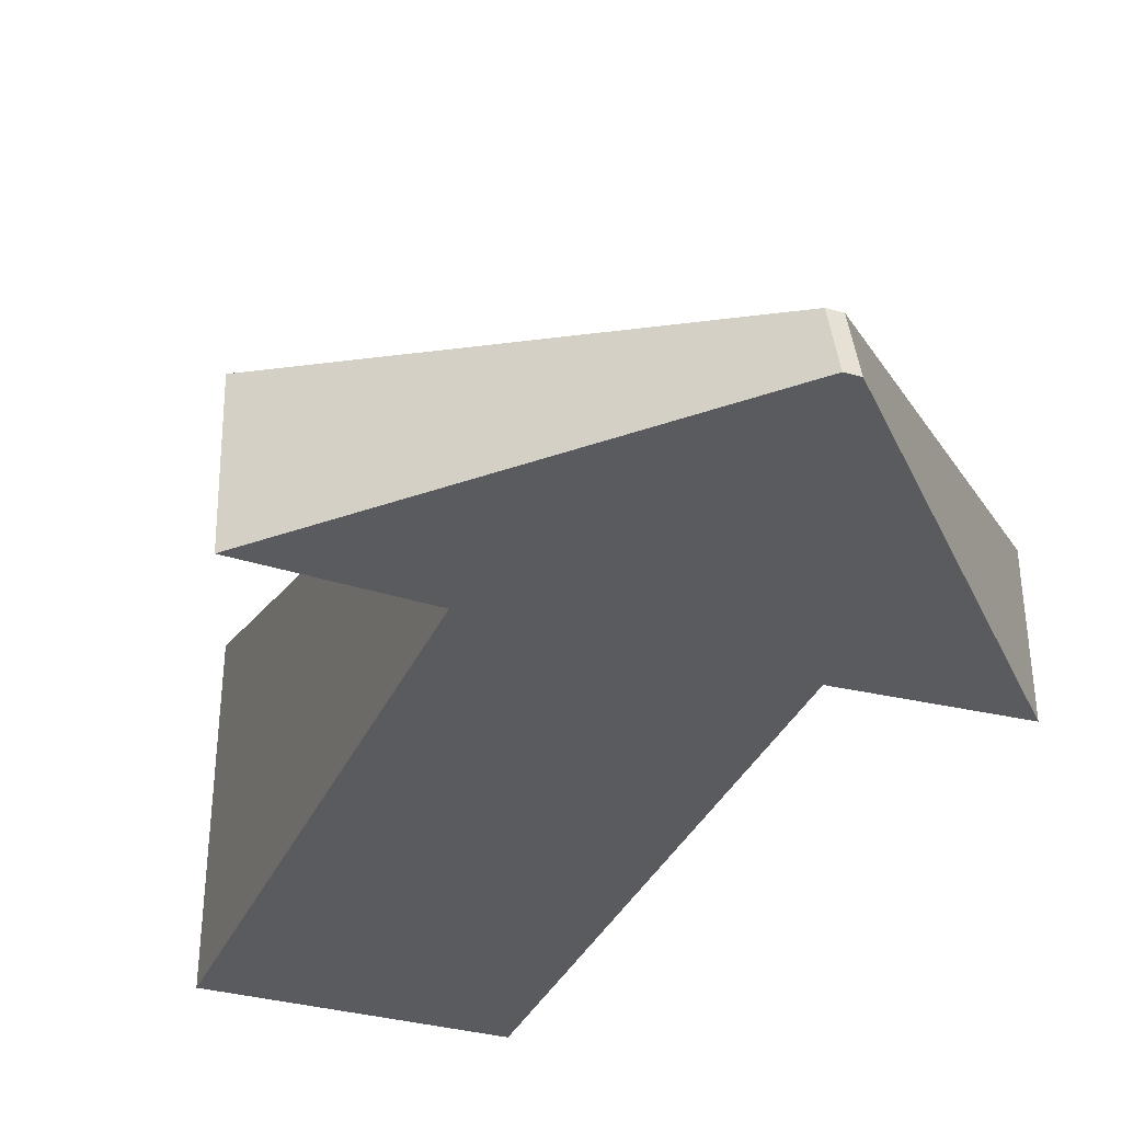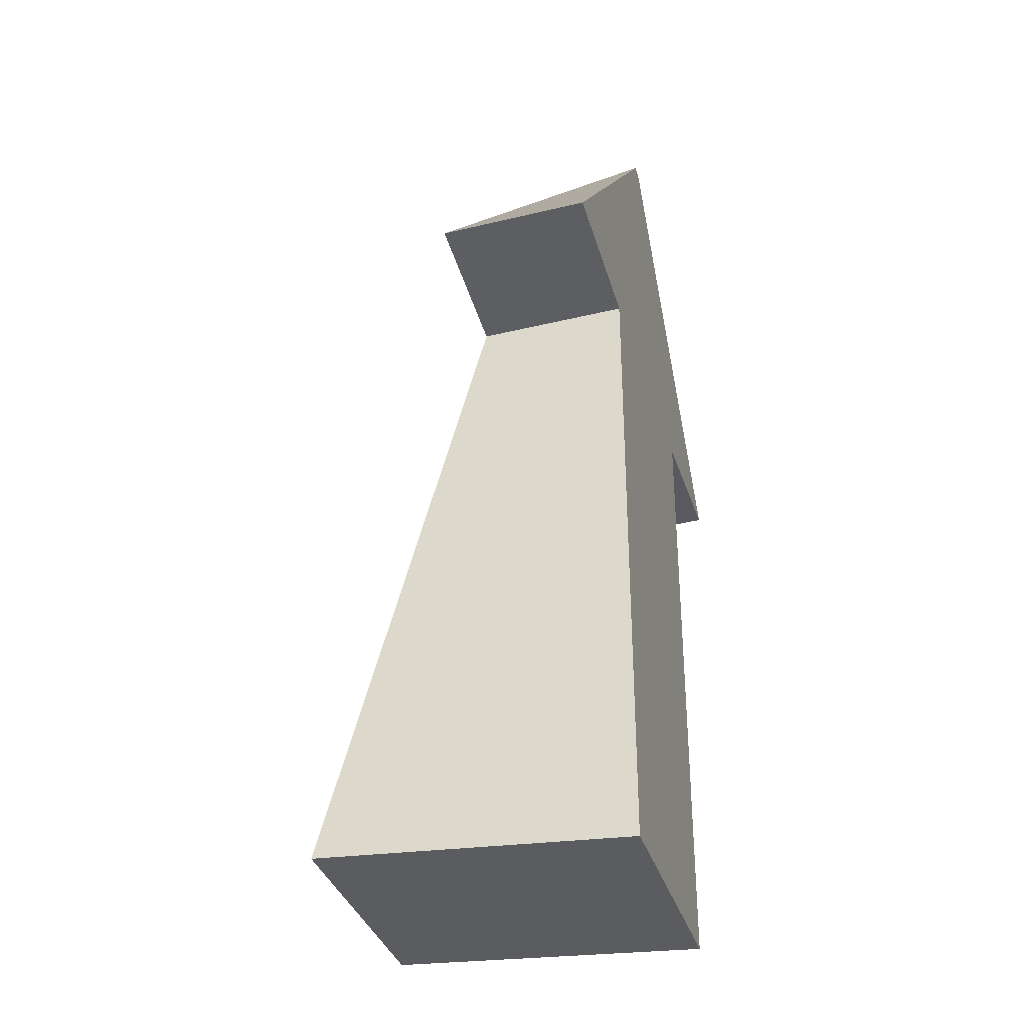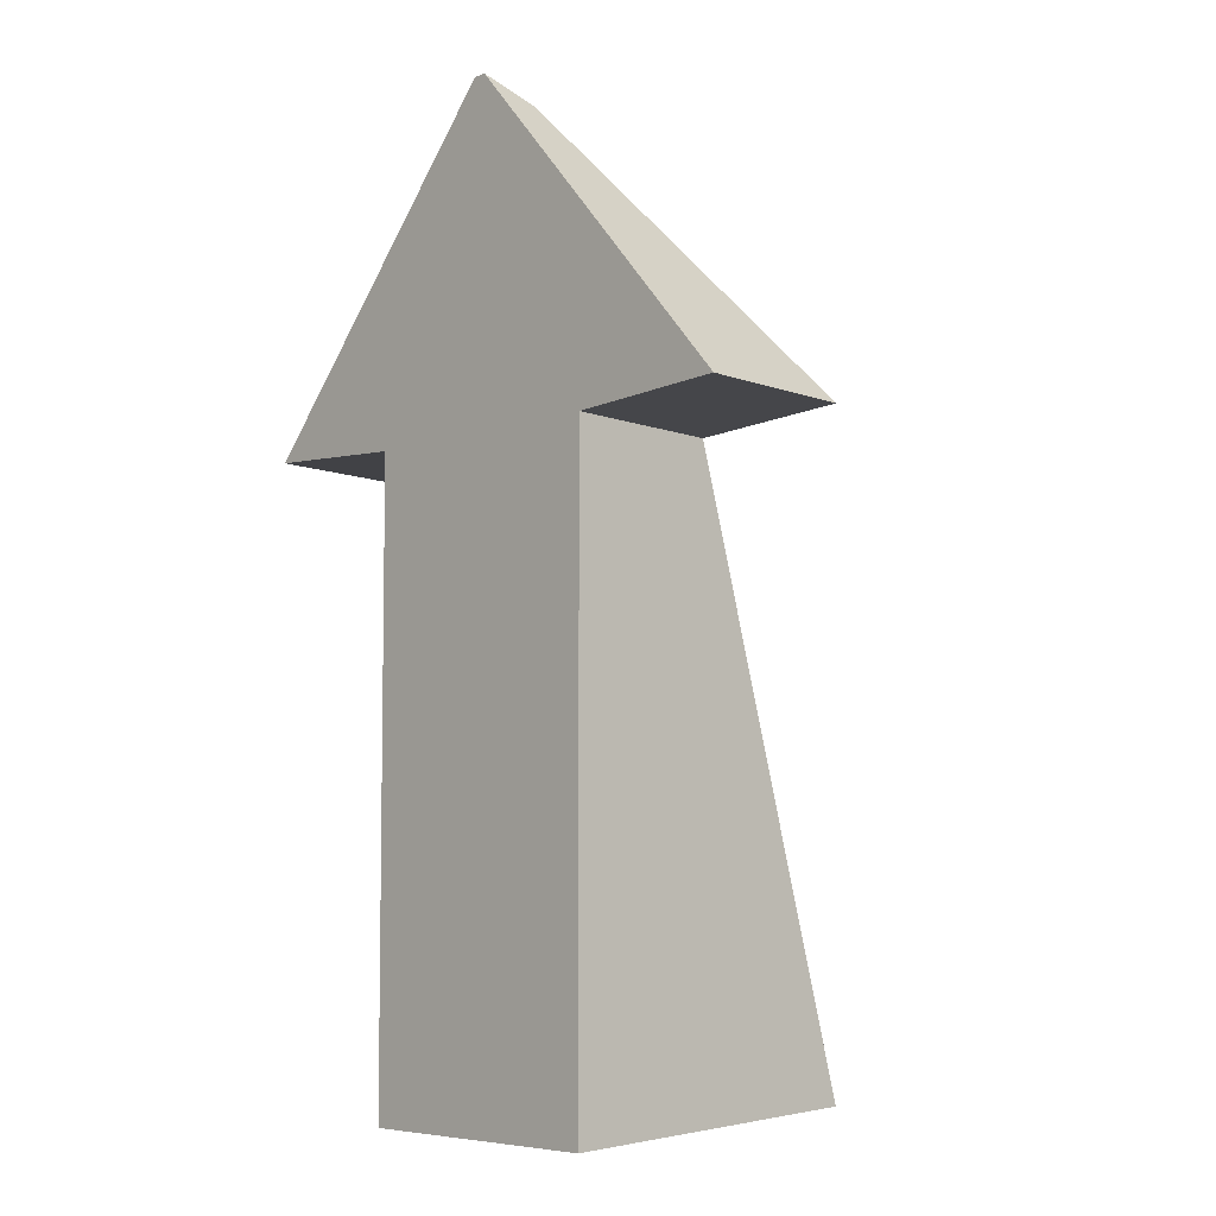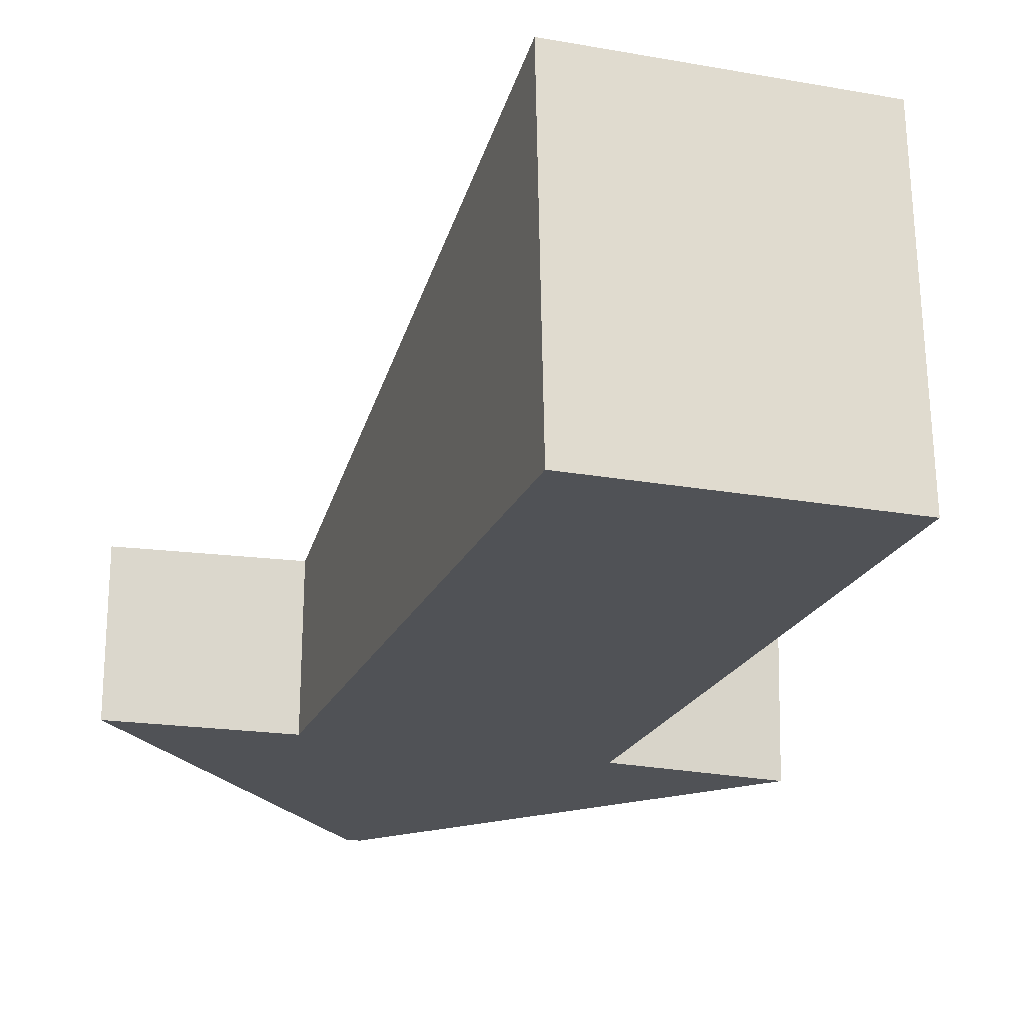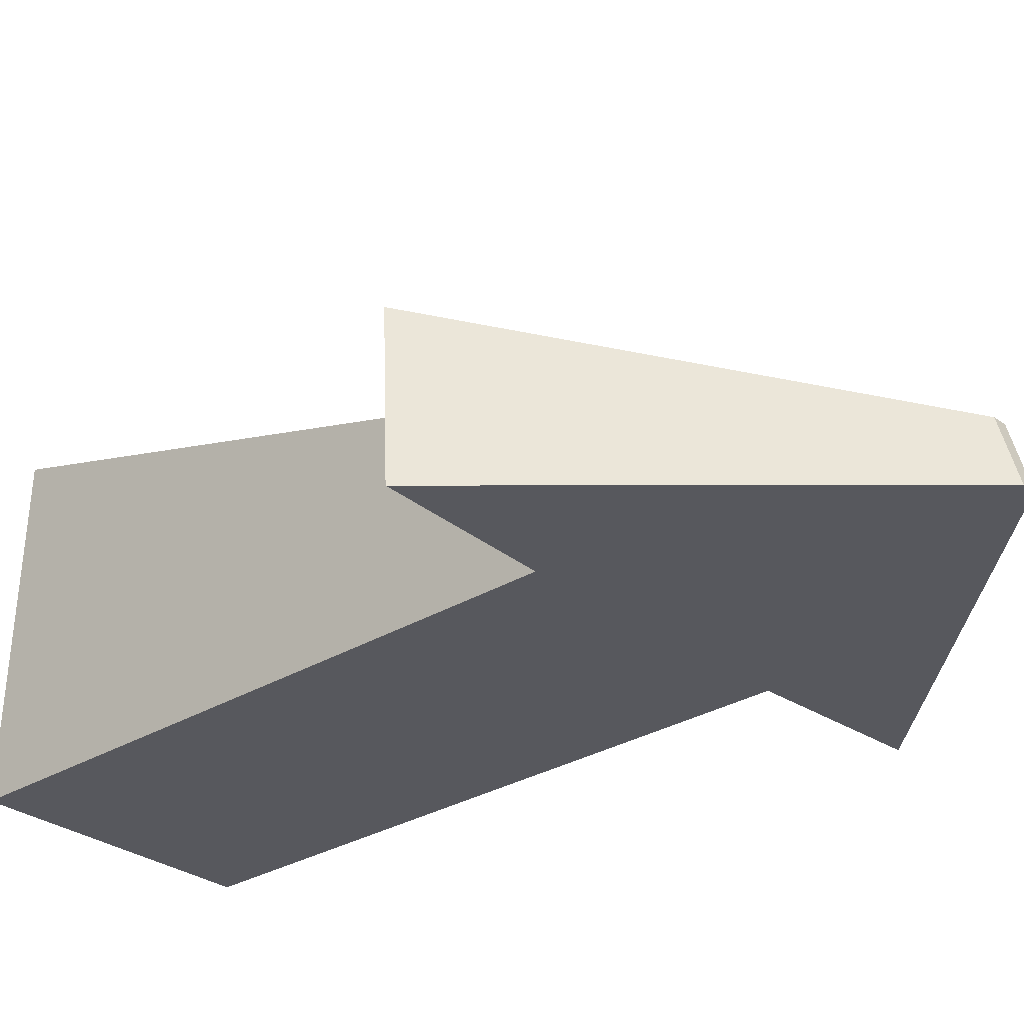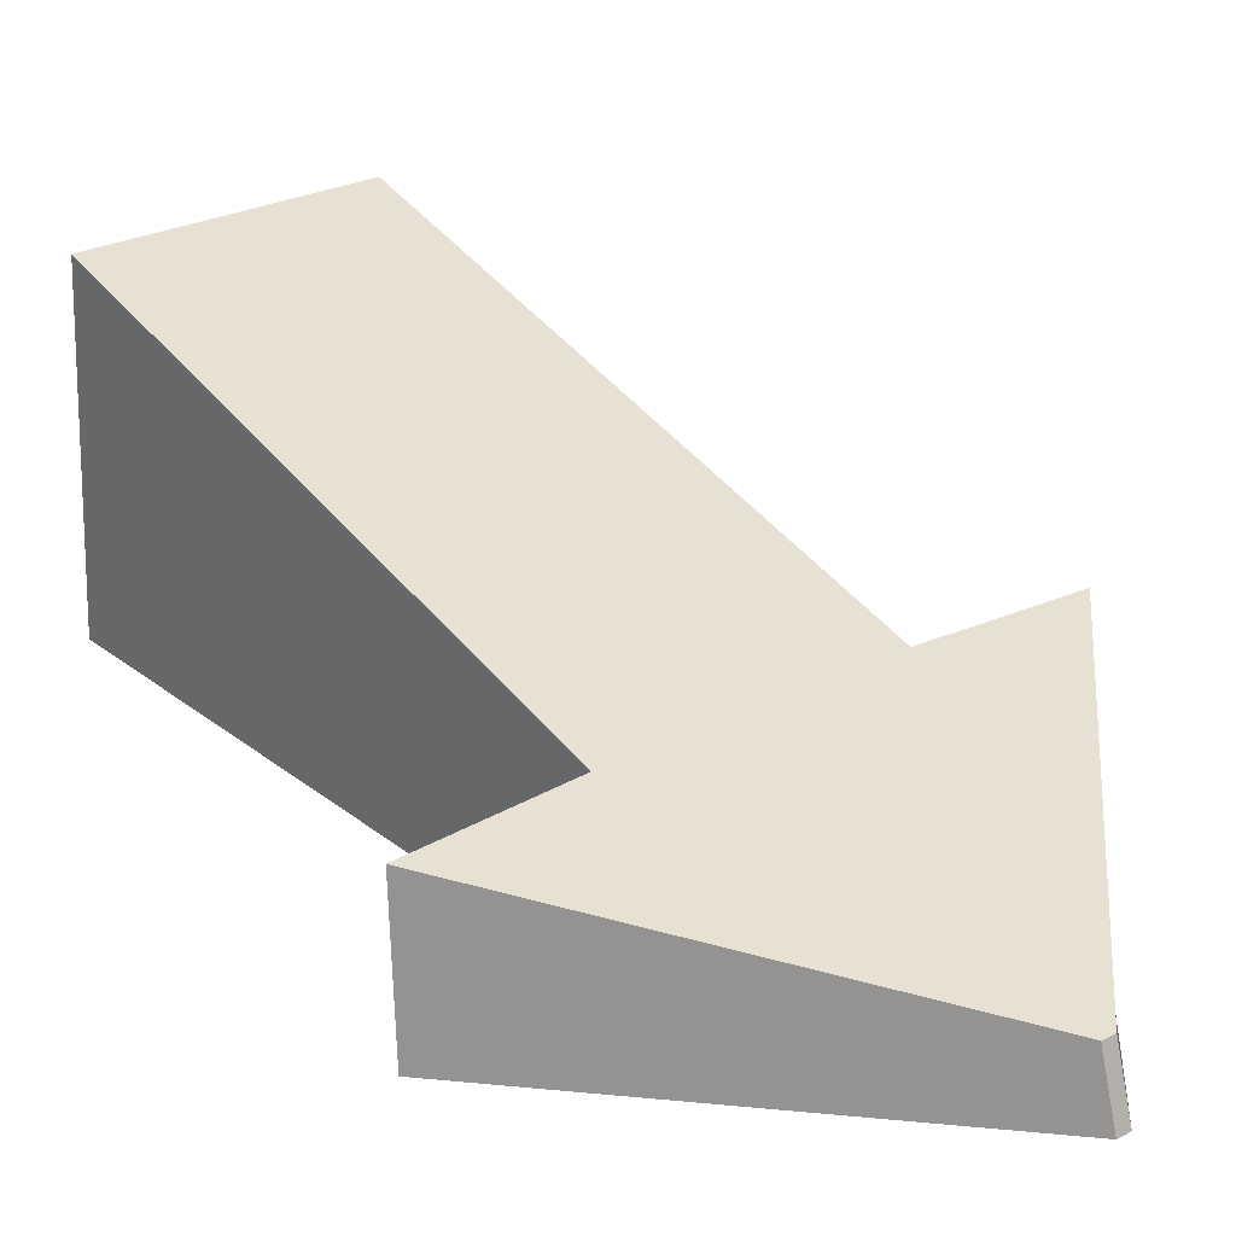
<metadata>
{"format":"obj","ext":"obj","renderer":"f3d","projection":"perspective","resolution":1024,"background":"white","views":[{"elev":-33.1,"azim":-21.1,"up":"+Y"},{"elev":-34.6,"azim":-74.2,"up":"+Z"},{"elev":-6.2,"azim":47.3,"up":"+Z"},{"elev":-20.7,"azim":161.7,"up":"+Y"},{"elev":-28.9,"azim":-47.6,"up":"+Y"},{"elev":26.3,"azim":-39.0,"up":"+Y"}]}
</metadata>
<code>
g default
v 0.5 -0.5 -1.147
v -0.5 -0.5 -1.147
v 0.5 0.6697 -1.082
v -0.5 0.6697 -1.082
v 0.5 0.05 1.127
v -0.5 0.05 1.127
v 0.5 -0.5 1.147
v -0.5 -0.5 1.147
v 1.096 0.04135 1.158
v -1.096 0.04135 1.158
v -1.096 -0.5 1.179
v 1.096 -0.5 1.179
v 0.02463 -0.2776 2.295
v -0.02463 -0.2776 2.295
v -0.02463 -0.5 2.36
v 0.02463 -0.5 2.36
g pCube1
f 1 2 4 3
f 3 4 6 5
f 13 14 15 16
f 7 8 2 1
f 2 8 6 4
f 7 1 3 5
f 5 6 10 9
f 6 8 11 10
f 8 7 12 11
f 7 5 9 12
f 9 10 14 13
f 10 11 15 14
f 11 12 16 15
f 12 9 13 16

</code>
